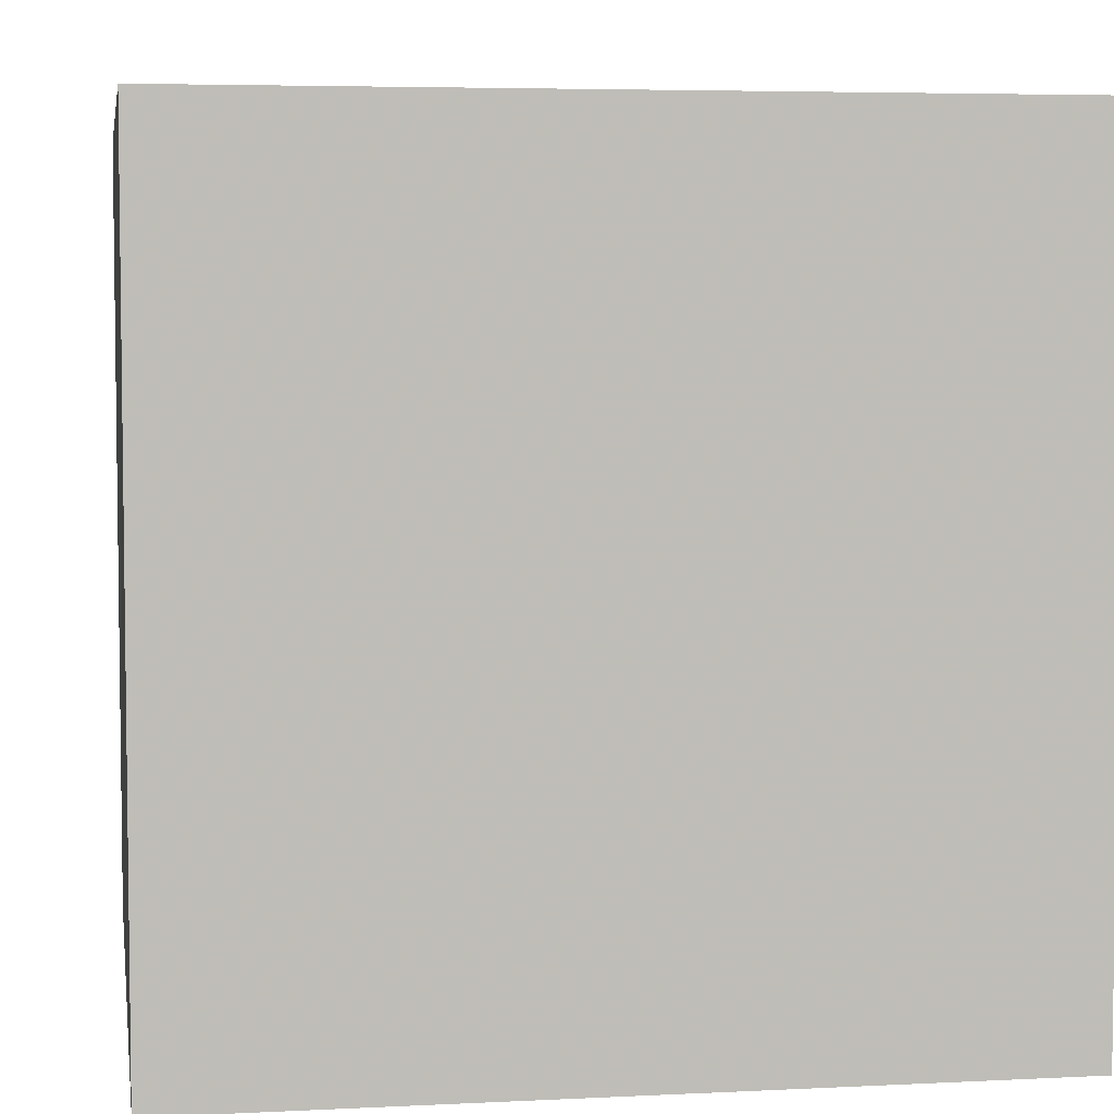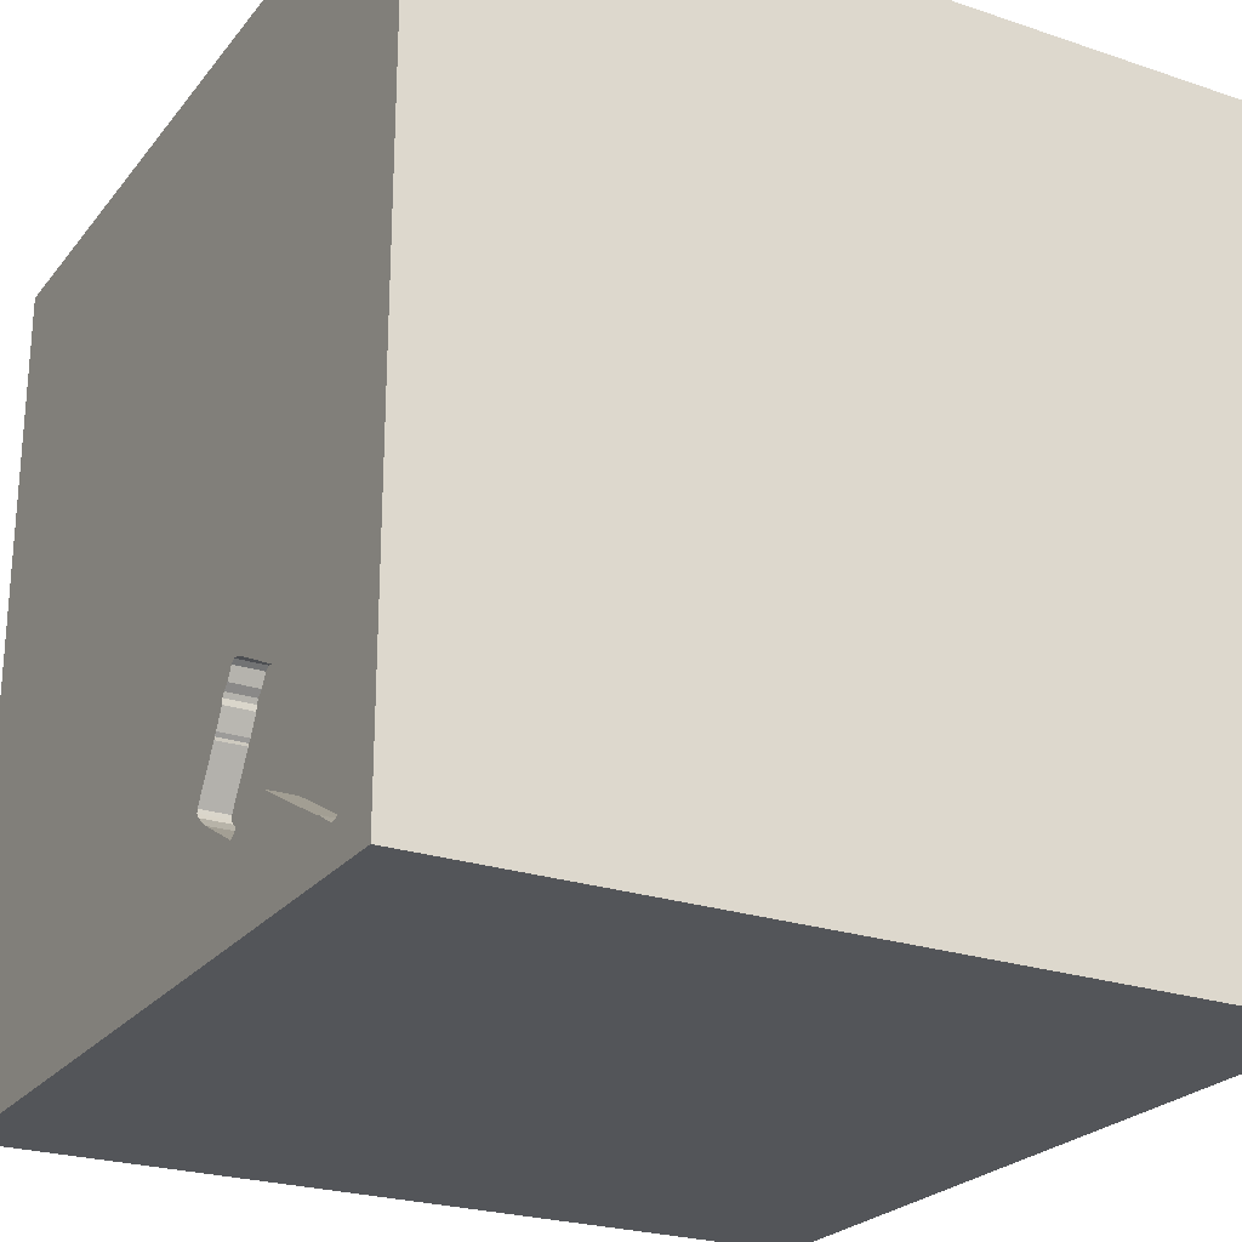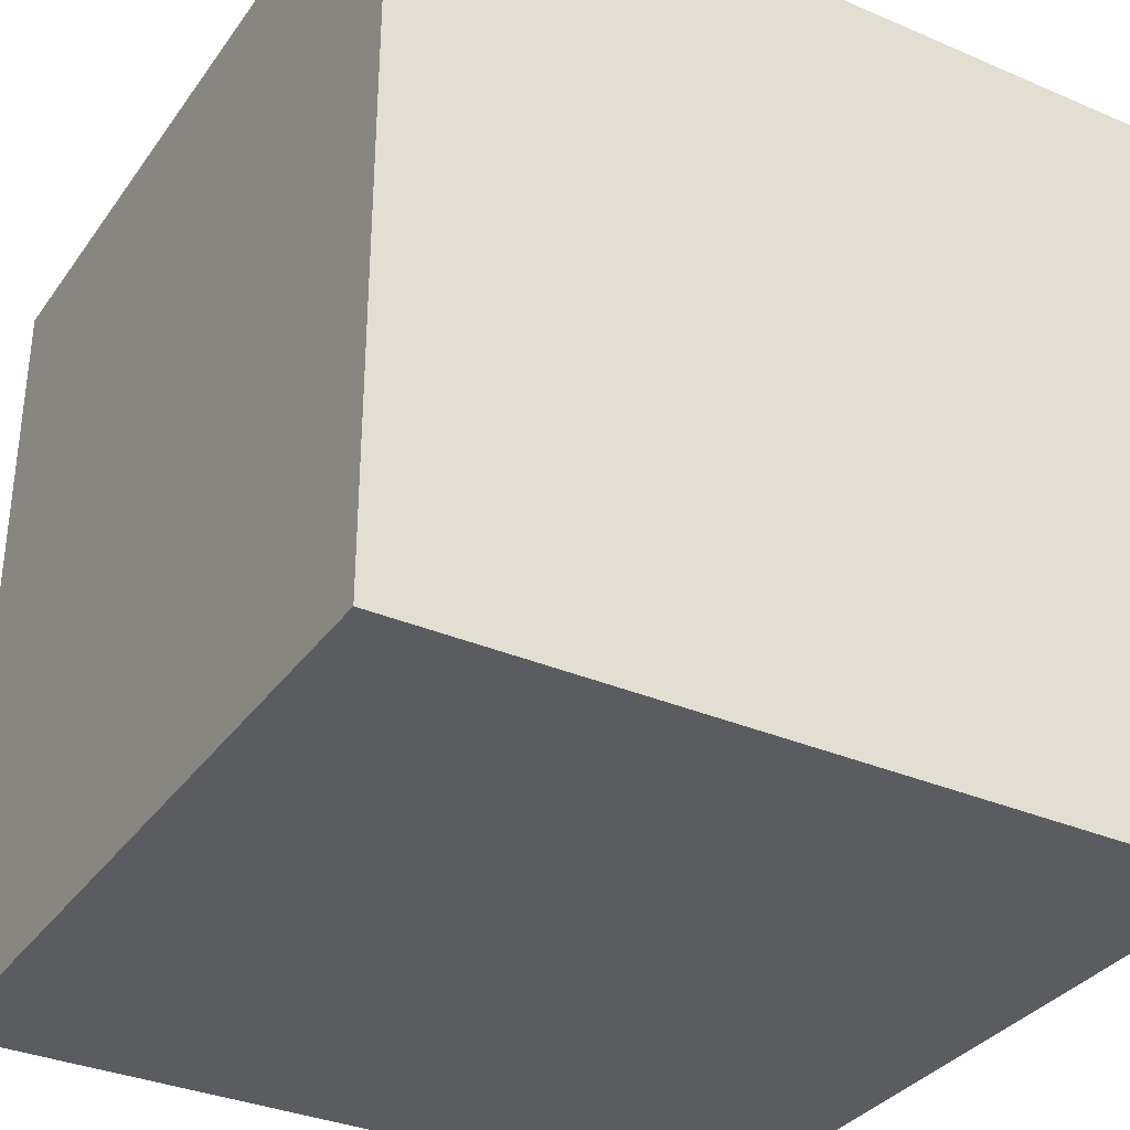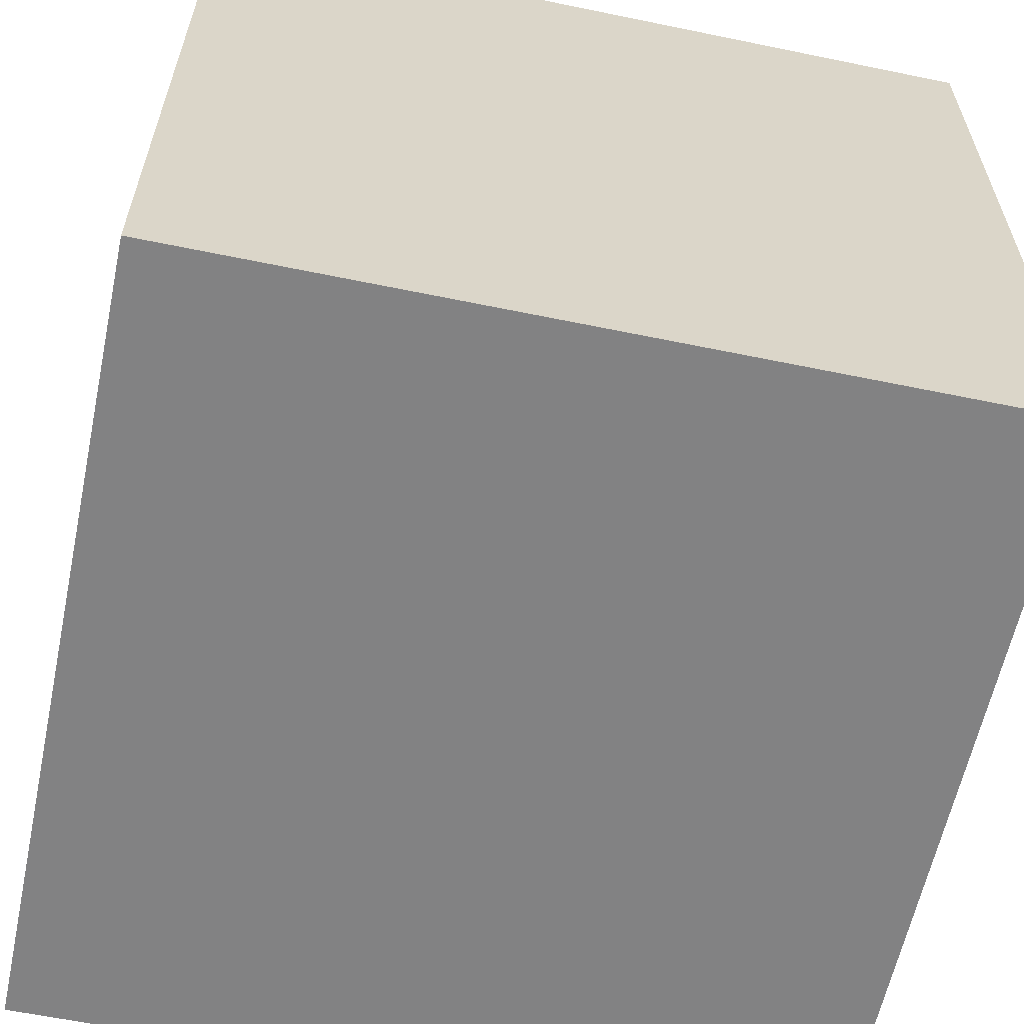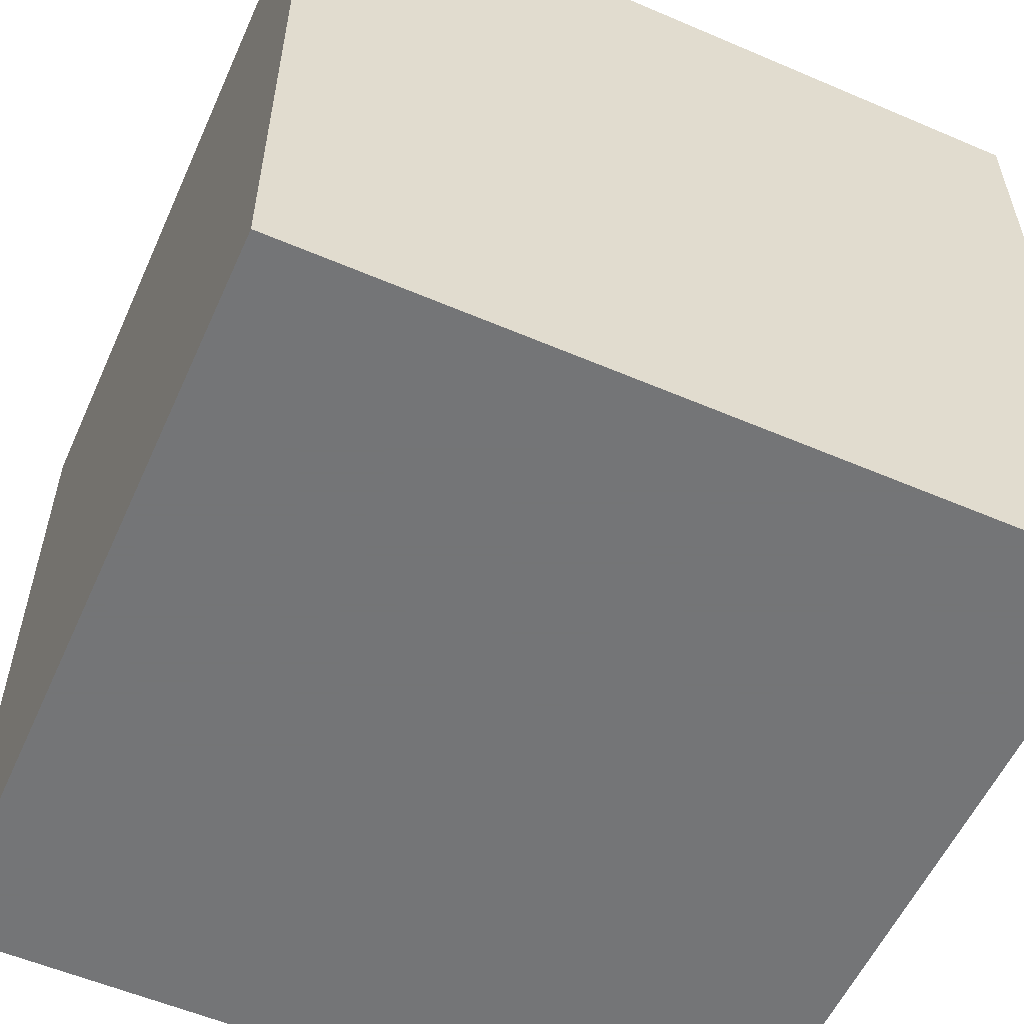
<metadata>
{"format":"obj","ext":"obj","renderer":"f3d","projection":"perspective","resolution":1024,"background":"white","views":[{"elev":5.0,"azim":81.0,"up":"+Y"},{"elev":-24.4,"azim":-118.9,"up":"+Z"},{"elev":-33.8,"azim":-30.2,"up":"+Z"},{"elev":-60.8,"azim":168.1,"up":"+Y"},{"elev":-56.4,"azim":-24.1,"up":"+Y"}]}
</metadata>
<code>
o key_158
v -1.021 1.5 -1.237
v -0.525 1.5 -0.7173
v -0.5039 1.5 -0.7369
v -0.8758 1.5 -1.01
v -0.8758 1.4 -1.01
v -1.315 1.5 -1.338
v -0.6001 1.5 -0.6687
v -0.6001 1.4 -0.6687
v -1.042 -1.133 -1.5
v -0.625 -0.7292 1.5
v -0.625 0.1888 -1.5
v -1.003 -1.5 -0.4948
v -0.625 -1.5 -1.224
v -0.8333 -1.5 1.5
v -1.068 0.6315 -1.5
v -0.9375 1.5 -0.9375
v -1.133 1.5 0.3841
v -1.042 1.5 -0.4688
v -0.625 1.5 -1.5
v -0.651 1.5 -1.302
v -0.9226 1.5 -1.184
v -0.5599 -1.25 1.5
v -0.625 -0.4297 -1.5
v -1.094 -0.5208 1.5
v -0.8237 1.5 -0.9368
v -0.8783 1.5 -0.9805
v -0.8783 1.4 -0.9805
v -0.4504 1.5 -0.8596
v -0.1172 -1.042 -1.5
v 0.1042 0.4036 -1.5
v 0.4167 0.1562 1.5
v 0.5599 1.061 -1.5
v 0.4427 1.211 1.5
v 0.6901 -0.5924 -1.5
v 0.1562 -0.625 1.5
v 0.651 -1.5 0.4557
v 0.4687 -1.5 -0
v 0.1432 -1.5 1.016
v 0.1562 -1.5 -0.4427
v 0.4167 -1.5 -1.5
v 0.1823 -1.5 -1.224
v 0.1302 -1.5 1.5
v 0.7031 0.5729 1.5
v 0.1953 1.5 -0.7161
v 0.1562 1.5 0.2083
v 0.4167 1.5 1.042
v 0.1562 1.5 -1.5
v -0.1302 1.5 1.5
v 0.5208 -1.25 -1.5
v 0.1562 -0.3646 -1.5
v 0.5208 -0.4818 1.5
v -0.3558 1.5 -1.025
v -0.3558 1.4 -1.025
v -0.8402 1.5 -0.9492
v -0.462 1.5 -0.8383
v -0.462 1.4 -0.8383
v -0.8014 1.5 -0.9002
v -0.8014 1.4 -0.9002
v -1.263 1.5 -1.368
v -1.178 1.5 -1.322
v -0.6634 1.5 -1.139
v -0.6634 1.4 -1.139
v -0.583 1.5 -0.666
v 0.2214 -1.172 1.5
v 0 0.4687 1.5
v -0.1042 -0.1562 1.5
v -0.05208 1.094 1.5
v -0.2083 -1.5 -0.8333
v -0.07812 -1.5 0.2734
v -0.2083 -1.5 -1.5
v -0.4952 1.4 -0.7528
v -0.8061 1.5 -1.131
v -0.8696 1.5 -0.9964
v -0.8696 1.4 -0.9964
v -0.4521 1.5 -0.8501
v 1.25 0.625 -1.5
v 1.237 0.4687 1.5
v 1.022 -0.01302 -1.5
v 1.25 -0.1562 1.5
v 1.5 1.5 -1.5
v 1.12 1.198 1.5
v 1.198 -0.625 1.5
v 1.185 -1.5 -0.651
v 1.172 -1.5 0.1953
v 1.211 -1.5 1.042
v 1.5 -1.5 -1.5
v 1.042 1.5 1.289
v 1.198 -1.107 -1.5
v -0.7485 1.5 -1.13
v -0.8445 1.5 -0.8029
v -0.8445 1.4 -0.8029
v -0.6859 1.5 -1.117
v -0.6859 1.4 -1.117
v -0.6042 1.5 -1.196
v -0.6042 1.4 -1.196
v -0.4039 1.5 -0.9411
v -1.331 1.5 -1.27
v -1.331 1.4 -1.27
v -1.131 1.5 -1.149
v -0.4521 1.4 -0.8501
v -0.5651 1.5 -0.6633
v -0.5651 1.4 -0.6633
v -1.315 1.4 -1.338
v -1.263 1.4 -1.368
v -0.5208 0.599 1.5
v -0.625 -0.1562 1.5
v -0.2995 1.139 -1.5
v -0.625 1.224 1.5
v -0.9896 -1.5 0.5599
v -0.4818 -1.5 -0.1823
v -0.3776 -1.5 1.204
v -0.713 1.5 -1.118
v -0.3906 1.5 1.042
v -0.7271 1.5 -0.7309
v -0.4427 1.5 0.4167
v -0.5125 1.5 -1.146
v -1.5 -1.003 1.139
v -1.5 -1.042 -0.625
v -1.5 0.1693 -1.152
v -1.5 0.5208 0.2344
v -1.5 0.651 1.211
v -1.5 0.625 -0.4427
v -1.5 -0.1302 -1.5
v -1.5 0.1562 1.5
v -1.5 -0.1042 -0.6771
v -1.5 -0.1562 0.4687
v -1.5 0 0
v -1.5 0.02604 1.094
v -1.5 1.042 0.4297
v -1.5 1.198 0
v -1.5 1.5 1.5
v -1.5 1.25 -0.599
v -1.5 -0.625 0.3906
v -1.5 -0.6771 -1.133
v -1.5 -0.4687 -0.4297
v -1.5 -1.5 -0.8333
v -1.5 -1.5 0.1302
v -1.5 -1.5 1.5
v -1.5 -1.5 -1.5
v -1.5 0.8333 -1.5
v -1.5 0.8333 1.5
v -1.5 1.5 -1.5
v -1.5 1.5 -0.8333
v -1.5 1.5 0.4167
v -1.5 1.5 -0.1562
v -1.5 -1.198 0.4427
v -1.5 -1.198 -0.2604
v -1.5 -0.4427 1.198
v -1.5 -0.4167 1.5
v -1.5 0.8333 -1.042
v -1.5 0.8854 0.8333
v -1.336 1.5 -1.294
v -0.4209 1.5 -1.096
v -0.4209 1.4 -1.096
v 0.625 -1.5 -0.625
v 0.6771 -1.5 1.198
v 0.8073 1.5 0.5729
v 1.029 1.5 -0.3385
v 0.8333 1.5 -1.5
v 0.9505 1.5 -1.211
v 0.8333 1.5 1.5
v -0.844 1.5 -0.8164
v -1.336 1.4 -1.294
v -0.5483 1.5 -0.6748
v -0.5483 1.4 -0.6748
v -0.3939 1.5 -1.076
v -1.289 1.5 -1.365
v -1.178 1.4 -1.322
v -1.094 1.5 -1.128
v -0.6178 1.5 -1.197
v -0.6178 1.4 -1.197
v -0.3669 1.5 -1.056
v -0.3669 1.4 -1.056
v 1.354 1.5 0.1562
v -0.713 1.4 -1.118
v 1.5 -1.107 -0.8073
v 1.5 -0.9896 0.4948
v 1.5 -0.5208 -0.3385
v 1.5 -0.8333 1.5
v 1.5 0.4036 0.3971
v 1.5 0.5729 1.276
v 1.5 0.4167 -1.5
v 1.5 0.2539 -1.182
v 1.5 0.2083 -0.4167
v 1.5 0.4167 1.5
v 1.5 -0.01302 1.133
v 1.5 -0.2083 -1.5
v 1.5 -0.1562 1.5
v 1.5 1.016 -1.035
v 1.5 1.12 0.3906
v 1.5 1.5 1.5
v 1.5 1.042 -0.4297
v 1.5 -0.4427 -1.198
v 1.5 -1.5 -0.8333
v 1.5 -1.5 0.4167
v 1.5 -1.5 -0.1562
v 1.5 -1.5 1.5
v 1.5 1.5 0.1562
v 1.5 1.5 -0.4687
v 1.5 1.5 0.8333
v 1.5 -1.25 -0.1562
v 1.5 -0.9375 1.198
v -0.3874 1.5 -1.071
v -1.289 1.4 -1.365
v -0.8402 1.4 -0.9492
v -1.198 0.3906 1.5
v -1.25 0 -1.5
v -1.198 -0.1042 1.5
v -1.198 1.224 -1.5
v -1.25 -0.599 -1.5
v -1.302 -1.5 -1.029
v -1.146 -1.5 0.1823
v -1.198 -1.5 1.146
v -1.224 1.5 -1.068
v -1.12 1.5 1.198
v -1.198 0.8333 1.5
v -0.8061 1.4 -1.131
v -0.8344 1.5 -0.7835
v -0.8184 1.5 -1.127
v -0.8184 1.4 -1.127
v -0.4557 1.5 -0.1888
v -0.3553 1.5 -1.039
v -0.3553 1.4 -1.039
v -1.302 1.5 -1.355
v -0.525 1.4 -0.7173
v -0.8059 1.5 -0.9234
v -0.8059 1.4 -0.9234
v -0.4944 1.5 -0.7731
v -0.4944 1.4 -0.7731
v -0.6304 1.5 -1.187
v -0.6304 1.4 -1.187
v 0.8333 -0.1562 1.5
v 0.7292 -1.5 -1.25
v 0.8594 -1.198 1.5
v -0.8527 1.5 -1.146
v -0.844 1.4 -0.8164
v -0.8748 1.5 -0.9681
v -0.8748 1.4 -0.9681
v -1.302 1.4 -1.355
v -1.146 1.5 -1.5
v -0.792 1.5 -1.144
v -0.792 1.4 -1.144
v -1.313 1.5 -1.247
v -0.8344 1.4 -0.7835
v -0.5039 1.4 -0.7369
v -0.3125 1.5 -1.25
v -0.4952 1.5 -0.7528
v -1.313 1.4 -1.247
v -0.4504 1.4 -0.8596
v -0.7173 1.5 -0.7261
v -1.183 1.5 -1.32
v -1.183 1.4 -1.32
f 213 14 138
f 14 22 138
f 138 148 117
f 117 146 138
f 149 148 138
f 146 137 138
f 138 109 213
f 213 111 14
f 24 149 138
f 137 109 138
f 22 10 138
f 42 22 14
f 10 24 138
f 111 42 14
f 24 208 149
f 124 148 149
f 137 212 109
f 208 124 149
f 124 128 148
f 117 133 146
f 109 111 213
f 42 64 22
f 148 133 117
f 146 147 137
f 208 206 124
f 111 38 42
f 124 121 128
f 148 126 133
f 141 121 124
f 128 126 148
f 133 147 146
f 147 136 137
f 137 12 212
f 64 10 22
f 10 106 24
f 106 208 24
f 206 141 124
f 136 12 137
f 109 69 111
f 69 38 111
f 64 35 10
f 212 110 109
f 38 156 42
f 197 64 42
f 147 139 136
f 12 110 212
f 156 197 42
f 197 234 64
f 10 66 106
f 206 216 141
f 118 139 147
f 136 211 12
f 35 66 10
f 106 206 208
f 128 120 126
f 126 127 133
f 133 135 147
f 110 69 109
f 106 105 206
f 121 120 128
f 135 118 147
f 156 85 197
f 234 51 64
f 51 35 64
f 141 131 121
f 216 131 141
f 151 120 121
f 127 135 133
f 69 36 38
f 38 36 156
f 66 105 106
f 105 216 206
f 135 134 118
f 118 134 139
f 139 211 136
f 35 51 66
f 131 151 121
f 120 127 126
f 211 13 12
f 151 129 120
f 127 125 135
f 234 82 51
f 51 31 66
f 66 65 105
f 105 108 216
f 12 68 110
f 110 39 69
f 69 37 36
f 108 131 216
f 13 68 12
f 36 85 156
f 125 134 135
f 202 179 197
f 197 82 234
f 82 232 51
f 232 31 51
f 31 65 66
f 131 129 151
f 127 122 125
f 139 13 211
f 68 39 110
f 39 37 69
f 120 122 127
f 36 84 85
f 177 202 197
f 179 82 197
f 17 131 215
f 129 130 120
f 210 9 139
f 82 79 232
f 31 43 65
f 65 67 105
f 105 67 108
f 113 215 131
f 113 17 215
f 39 155 37
f 37 84 36
f 115 17 113
f 131 144 129
f 125 119 134
f 134 123 139
f 23 9 210
f 84 197 85
f 232 43 31
f 108 48 131
f 17 144 131
f 130 122 120
f 122 119 125
f 210 139 123
f 29 139 9
f 139 70 13
f 13 41 68
f 84 195 197
f 179 79 82
f 43 67 65
f 67 48 108
f 113 131 48
f 23 29 9
f 29 70 139
f 155 84 37
f 177 197 195
f 186 179 202
f 179 188 79
f 144 130 129
f 119 123 134
f 68 41 39
f 177 186 202
f 186 188 179
f 79 43 232
f 221 17 115
f 144 145 130
f 130 132 122
f 207 210 123
f 11 23 210
f 70 41 13
f 41 155 39
f 79 77 43
f 43 33 67
f 45 115 113
f 45 221 115
f 17 145 144
f 150 119 122
f 11 210 207
f 30 23 11
f 50 29 23
f 155 83 84
f 84 196 195
f 201 177 195
f 180 186 177
f 30 50 23
f 201 195 196
f 180 177 178
f 145 132 130
f 132 150 122
f 41 233 155
f 188 77 79
f 33 48 67
f 44 221 45
f 18 145 17
f 15 207 123
f 83 196 84
f 181 188 186
f 188 185 77
f 77 81 43
f 46 113 48
f 221 18 17
f 11 207 15
f 34 29 50
f 49 70 29
f 70 40 41
f 178 177 201
f 184 180 178
f 181 185 188
f 81 33 43
f 45 113 46
f 145 143 132
f 132 142 150
f 119 140 123
f 49 40 70
f 233 83 155
f 33 161 48
f 157 45 46
f 18 143 145
f 150 140 119
f 15 123 140
f 233 86 83
f 83 194 196
f 176 201 196
f 180 181 186
f 46 48 161
f 158 45 157
f 44 45 158
f 63 18 221
f 101 63 221
f 164 101 221
f 221 2 164
f 214 143 18
f 107 11 15
f 30 34 50
f 34 49 29
f 40 233 41
f 176 196 194
f 178 201 176
f 192 180 184
f 190 181 180
f 185 191 77
f 87 46 161
f 3 2 221
f 18 63 7
f 250 114 18
f 18 7 250
f 78 34 30
f 88 40 49
f 40 86 233
f 183 184 178
f 189 192 184
f 181 191 185
f 191 81 77
f 81 161 33
f 157 46 87
f 221 52 247
f 247 3 221
f 18 114 218
f 18 218 90
f 18 90 162
f 16 214 18
f 107 30 11
f 32 78 30
f 88 86 40
f 189 184 183
f 44 52 221
f 247 52 96
f 96 28 75
f 55 228 247
f 247 96 75
f 75 55 247
f 16 18 162
f 226 25 16
f 16 162 57
f 16 57 226
f 143 142 132
f 142 140 150
f 107 15 209
f 32 30 107
f 193 178 176
f 192 190 180
f 190 191 181
f 160 44 158
f 246 203 172
f 246 172 222
f 246 222 52
f 73 4 16
f 16 25 54
f 26 73 16
f 16 54 237
f 16 237 26
f 4 214 16
f 209 15 140
f 34 88 49
f 86 194 83
f 183 178 193
f 44 246 52
f 246 116 153
f 166 203 246
f 246 153 166
f 169 99 214
f 214 4 169
f 76 78 32
f 191 161 81
f 214 99 243
f 142 143 214
f 80 76 32
f 78 88 34
f 174 158 157
f 116 246 20
f 6 224 142
f 214 243 97
f 152 6 142
f 142 214 97
f 142 97 152
f 209 140 142
f 86 176 194
f 87 161 191
f 159 44 160
f 47 246 44
f 19 20 246
f 94 116 20
f 170 94 20
f 20 61 230
f 20 230 170
f 59 60 240
f 240 142 224
f 240 224 167
f 240 167 59
f 19 107 209
f 47 32 107
f 159 80 32
f 80 192 189
f 199 190 192
f 200 191 190
f 200 157 87
f 198 174 157
f 199 158 174
f 199 160 158
f 80 159 160
f 159 47 44
f 47 19 246
f 61 20 112
f 112 92 61
f 19 240 60
f 59 251 60
f 240 209 142
f 19 209 240
f 47 107 19
f 159 32 47
f 182 78 76
f 187 88 78
f 86 193 176
f 187 183 193
f 80 189 183
f 80 199 192
f 199 198 190
f 198 200 190
f 200 87 191
f 198 157 200
f 199 174 198
f 80 160 199
f 20 21 235
f 20 89 112
f 19 60 20
f 80 182 76
f 182 187 78
f 187 86 88
f 187 193 86
f 182 183 187
f 80 183 182
f 235 219 72
f 241 89 20
f 241 20 235
f 235 72 241
f 60 1 20
f 1 21 20
f 225 8 165
f 225 229 8
f 225 165 2
f 8 102 165
f 229 225 245
f 58 8 229
f 164 2 165
f 2 3 225
f 63 101 102
f 102 8 63
f 165 102 164
f 245 71 229
f 245 225 3
f 58 244 8
f 56 58 229
f 8 7 63
f 101 164 102
f 3 247 71
f 71 245 3
f 247 228 229
f 229 71 247
f 236 244 58
f 250 7 8
f 8 244 250
f 58 56 249
f 56 229 55
f 228 55 229
f 236 91 244
f 236 58 162
f 244 218 114
f 114 250 244
f 58 249 93
f 100 249 56
f 55 75 56
f 162 90 91
f 91 236 162
f 244 91 218
f 57 162 58
f 58 93 227
f 93 249 154
f 249 100 28
f 100 56 75
f 90 218 91
f 58 227 57
f 175 227 93
f 62 93 154
f 249 53 154
f 75 28 100
f 249 28 96
f 226 57 227
f 175 205 227
f 175 93 112
f 61 92 93
f 93 62 61
f 62 154 95
f 96 52 53
f 53 249 96
f 173 154 53
f 25 226 227
f 227 205 25
f 175 74 205
f 92 112 93
f 175 112 89
f 95 231 62
f 95 154 116
f 116 94 95
f 166 153 154
f 154 173 166
f 223 173 53
f 205 54 25
f 217 74 175
f 74 238 205
f 89 241 242
f 242 175 89
f 62 231 61
f 95 171 231
f 154 153 116
f 52 222 223
f 223 53 52
f 173 172 203
f 203 166 173
f 173 223 172
f 205 238 54
f 217 220 74
f 242 217 175
f 27 238 74
f 241 72 242
f 230 61 231
f 94 170 171
f 171 95 94
f 170 230 231
f 231 171 170
f 222 172 223
f 237 54 238
f 72 219 220
f 220 217 72
f 220 5 74
f 217 242 72
f 238 27 237
f 27 74 26
f 220 219 235
f 21 1 220
f 220 235 21
f 168 5 220
f 74 5 4
f 4 73 74
f 26 237 27
f 73 26 74
f 168 220 1
f 168 1 60
f 168 252 5
f 60 251 252
f 252 168 60
f 5 252 248
f 5 248 169
f 169 4 5
f 251 59 252
f 252 104 248
f 99 169 248
f 248 243 99
f 104 252 59
f 103 248 104
f 248 98 243
f 59 167 104
f 98 248 103
f 239 103 104
f 97 243 98
f 204 104 167
f 163 98 103
f 103 239 6
f 104 204 239
f 152 97 98
f 98 163 152
f 167 224 204
f 6 152 163
f 163 103 6
f 224 6 239
f 239 204 224

</code>
